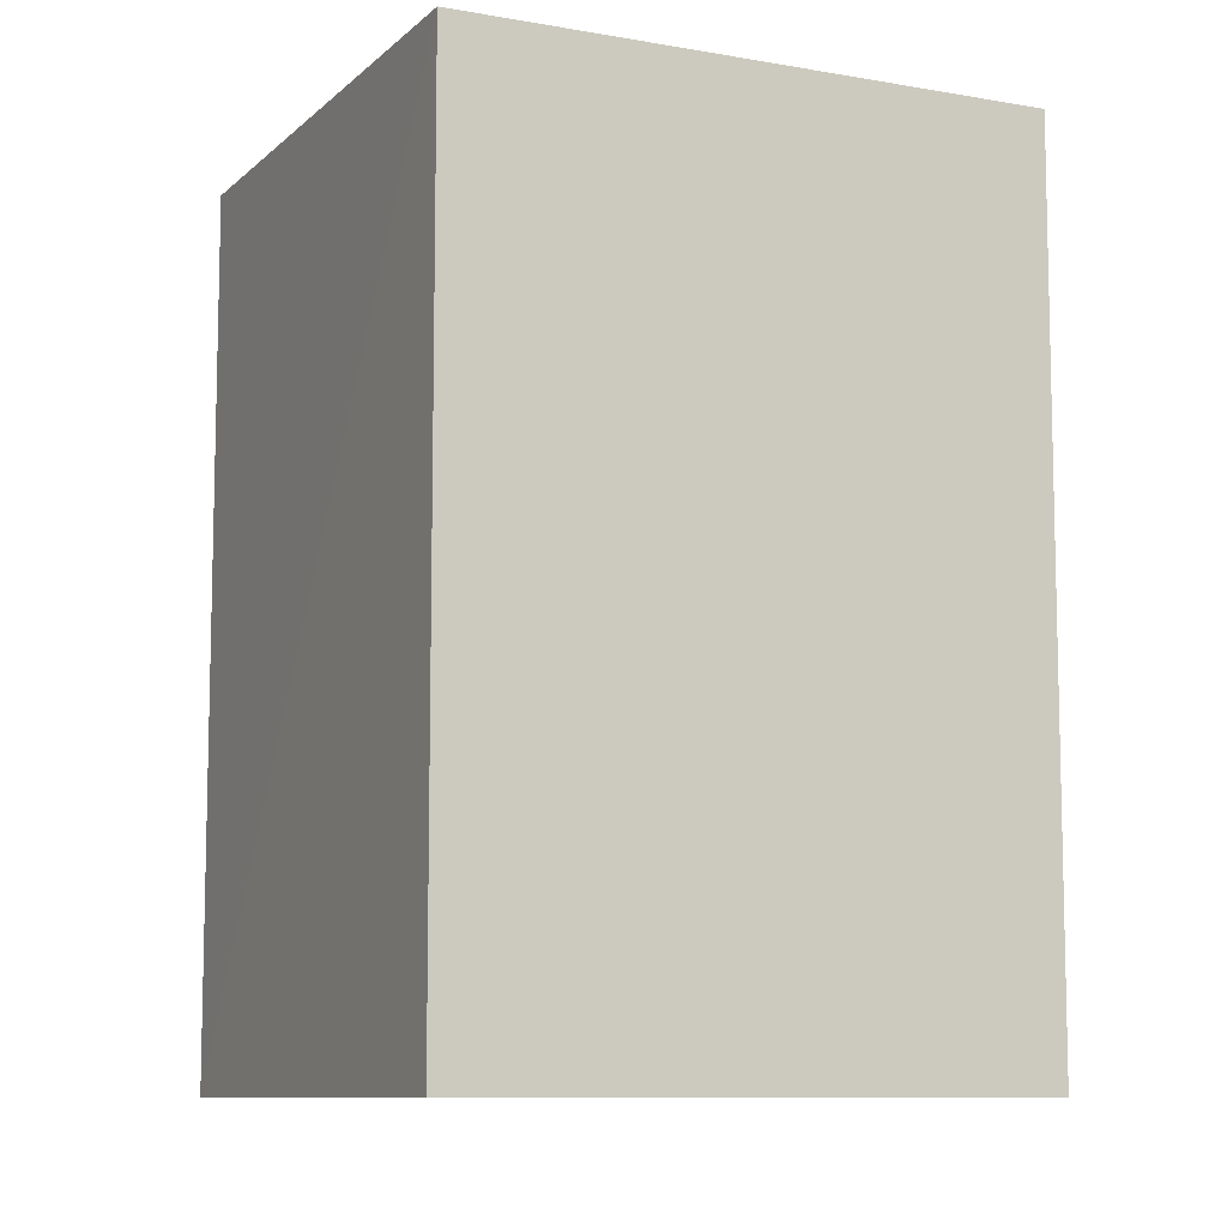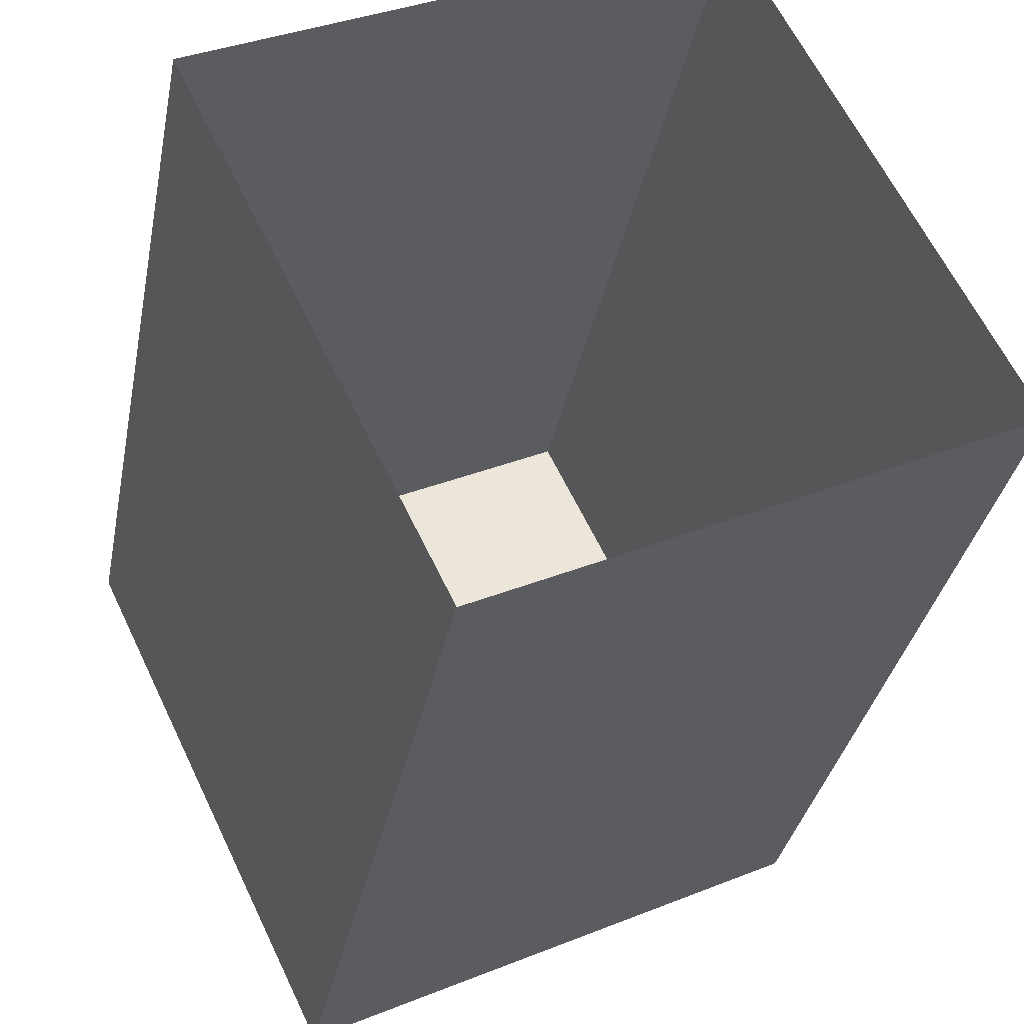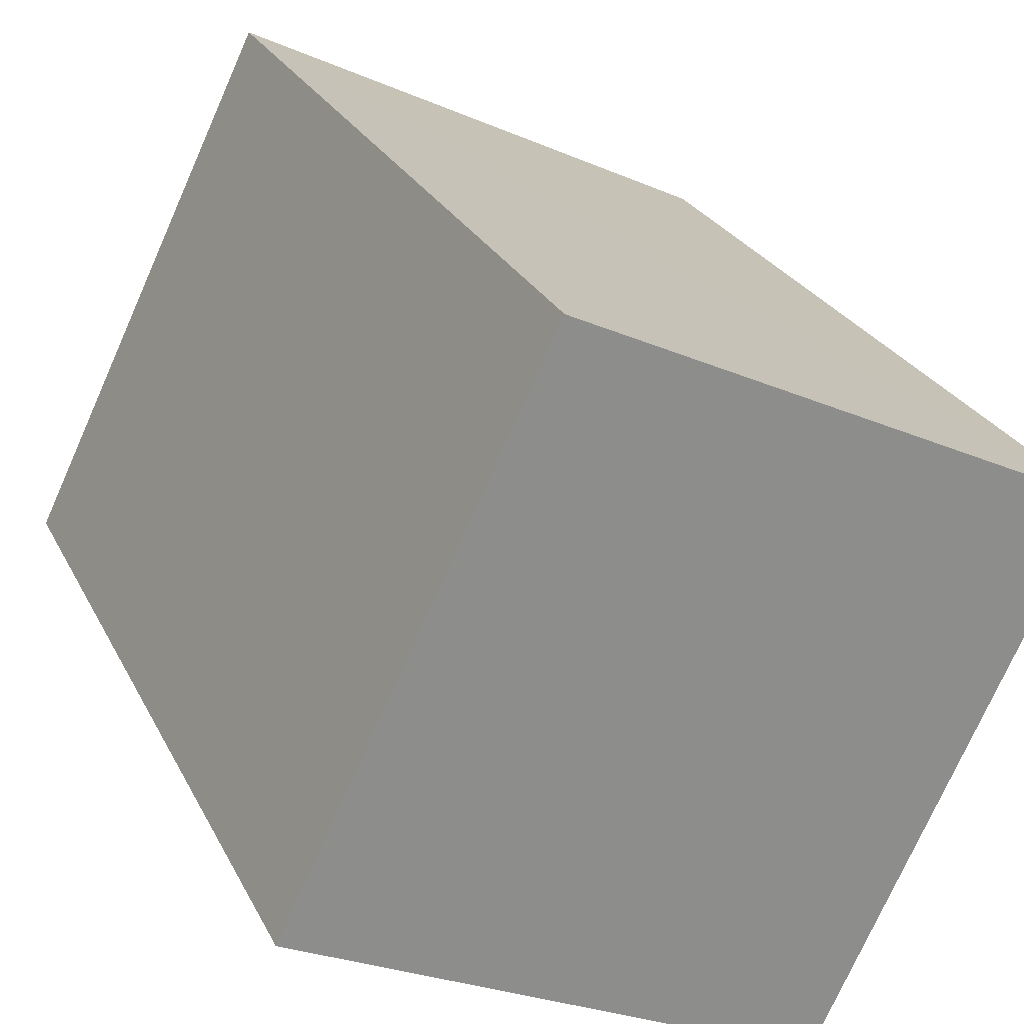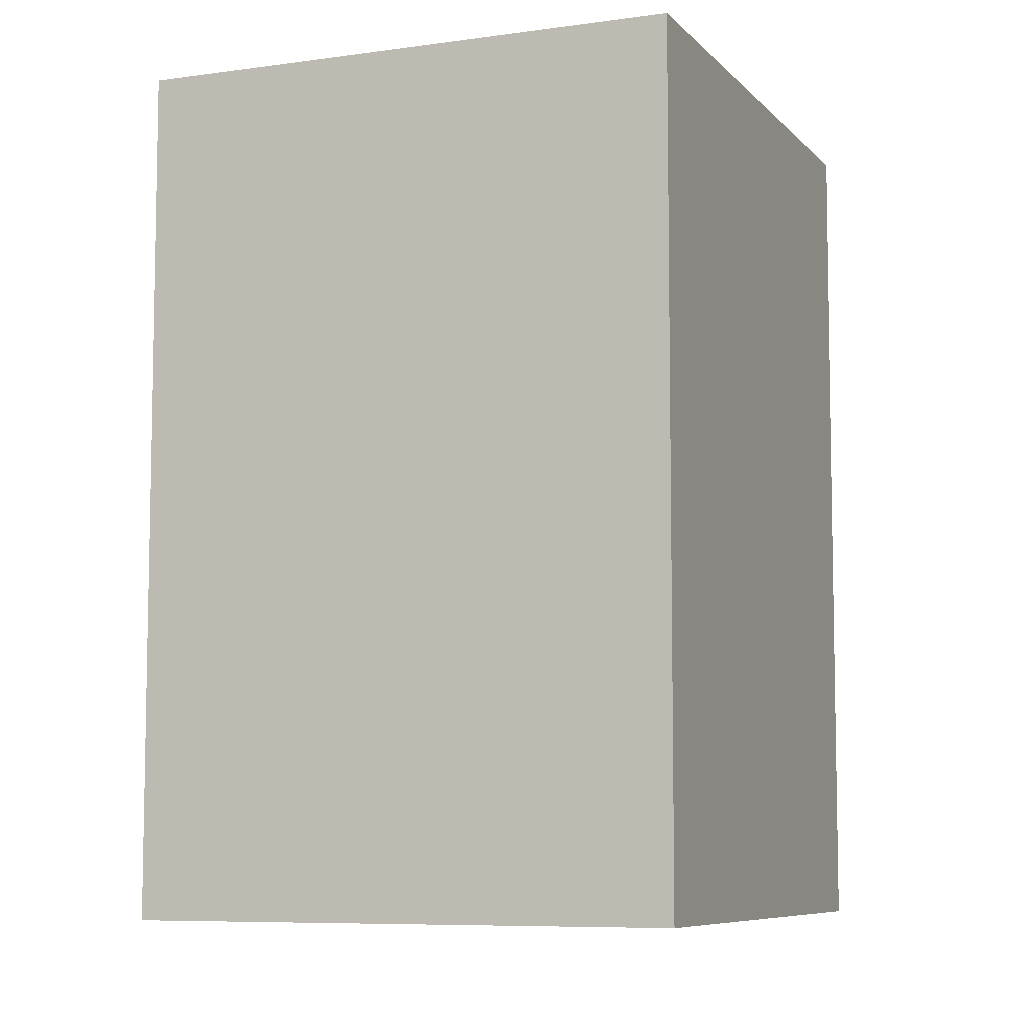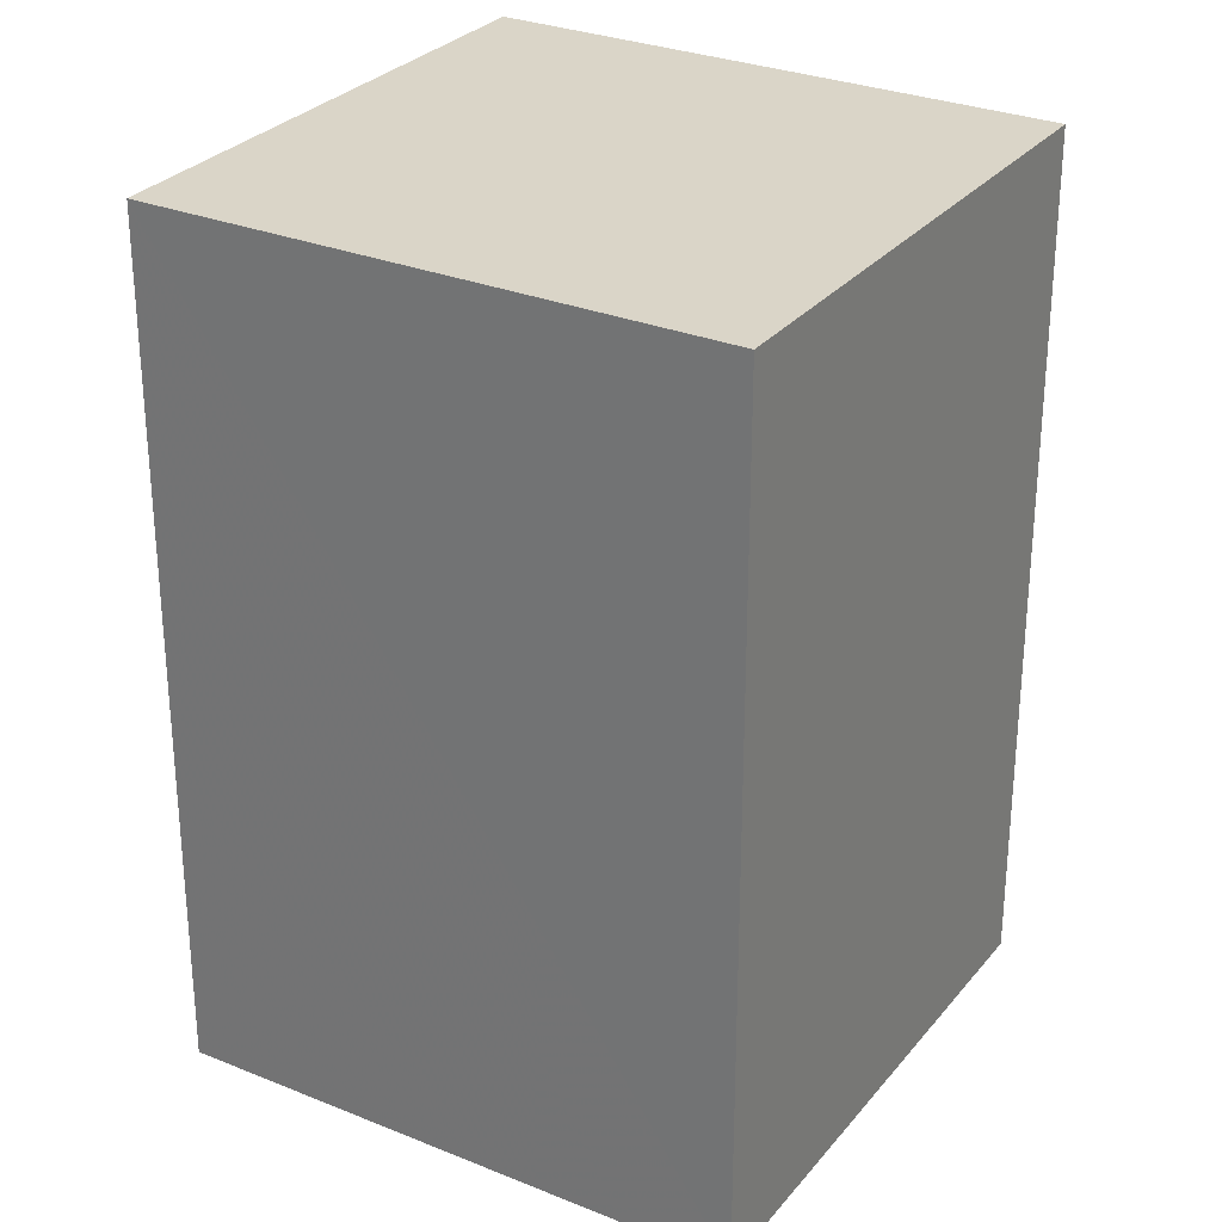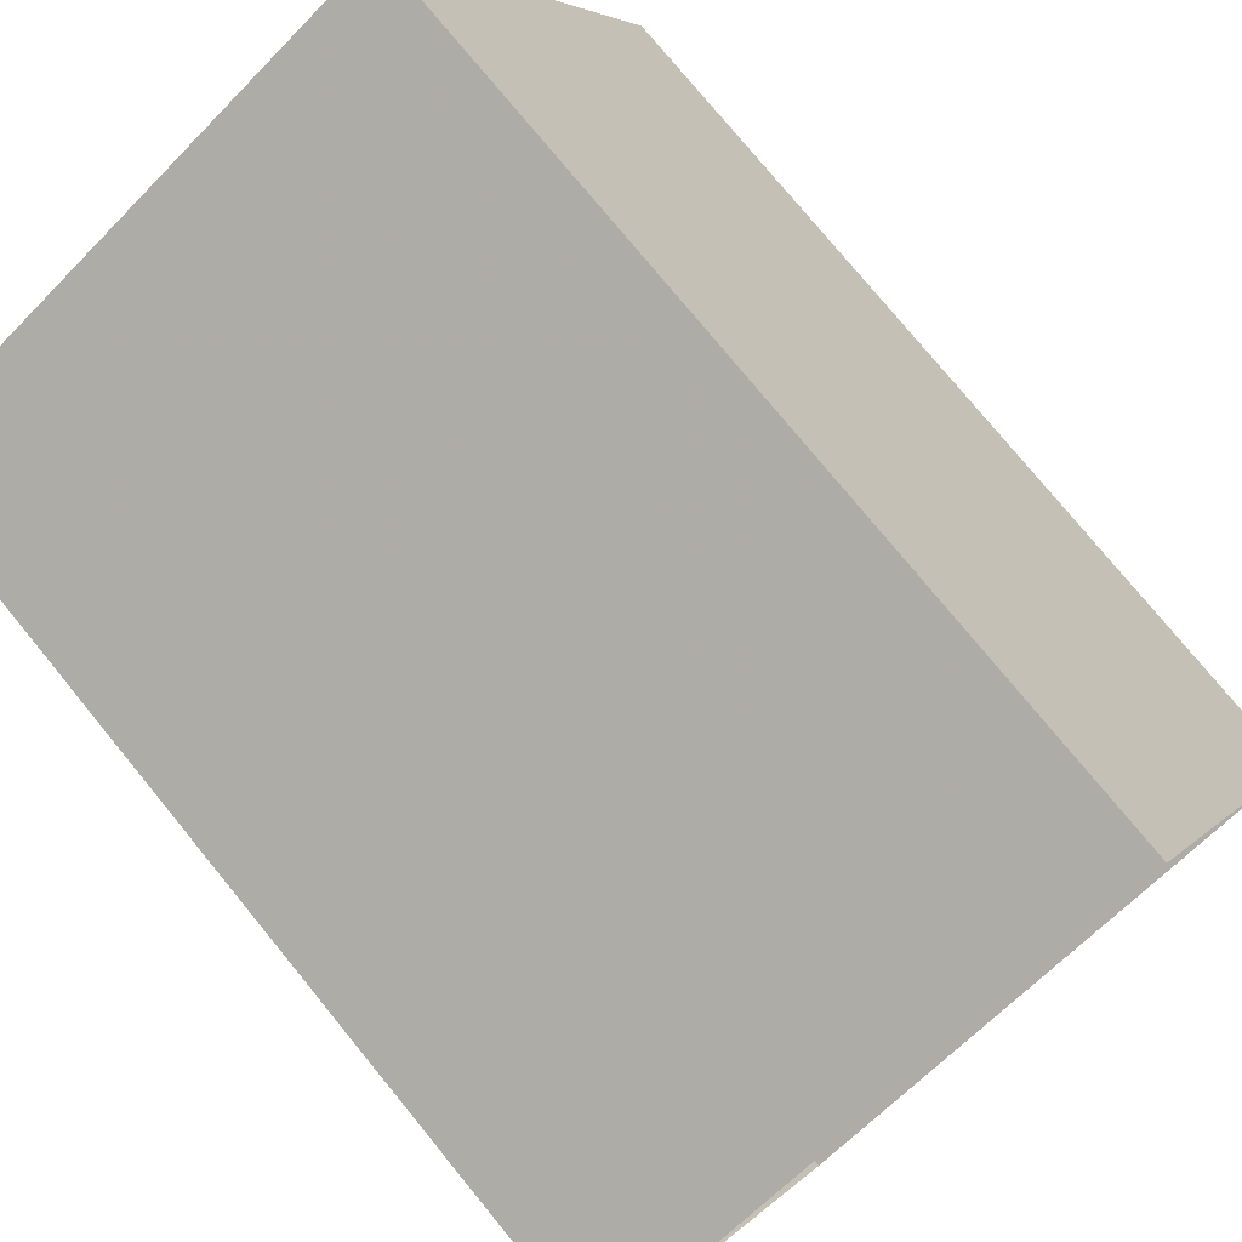
<metadata>
{"format":"obj","ext":"obj","renderer":"f3d","projection":"perspective","resolution":1024,"background":"white","views":[{"elev":-9.3,"azim":38.7,"up":"+Z"},{"elev":-33.4,"azim":169.3,"up":"+Y"},{"elev":25.4,"azim":-21.3,"up":"+Y"},{"elev":-7.6,"azim":-3.5,"up":"+Z"},{"elev":29.1,"azim":-84.6,"up":"+Z"},{"elev":77.3,"azim":140.7,"up":"+Y"}]}
</metadata>
<code>
v -7850 -3.699e+04 13.1
v -7853 -3.699e+04 7.873
v -7850 -3.699e+04 7.871
v -7853 -3.699e+04 13.1
v -7852 -3.698e+04 13.1
v -7852 -3.698e+04 7.873
v -7849 -3.698e+04 13.1
v -7849 -3.698e+04 7.871
f 6 8 3
f 2 6 3
f 1 2 3
f 1 4 2
f 5 6 2
f 4 5 2
f 7 8 6
f 5 7 6
f 7 3 8
f 7 1 3
f 5 4 1
f 7 5 1

</code>
